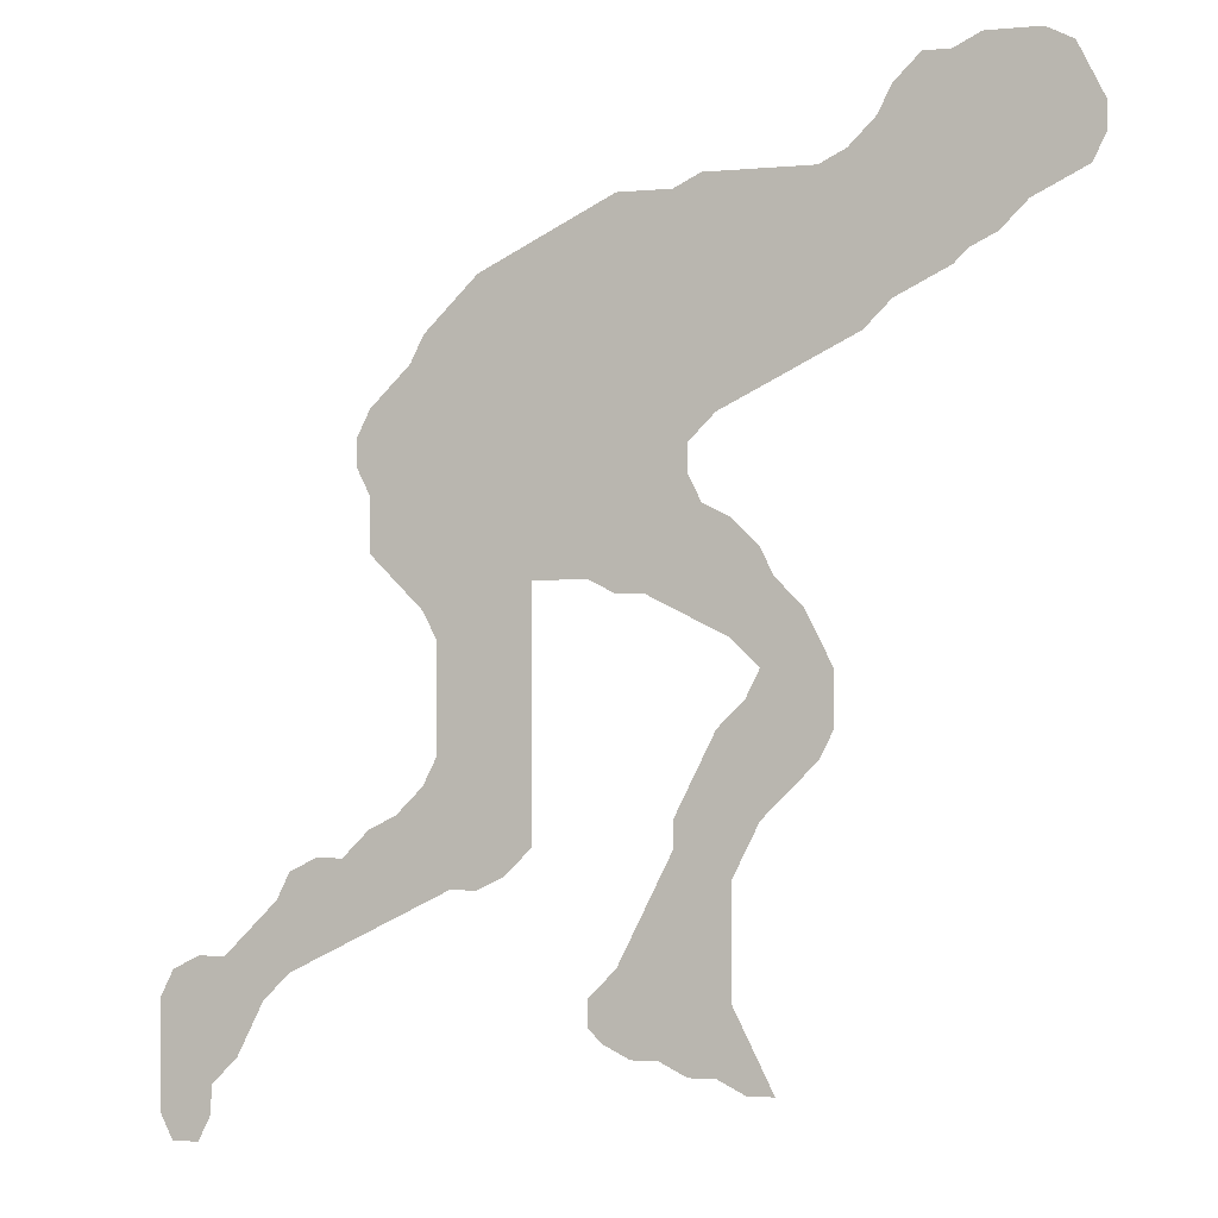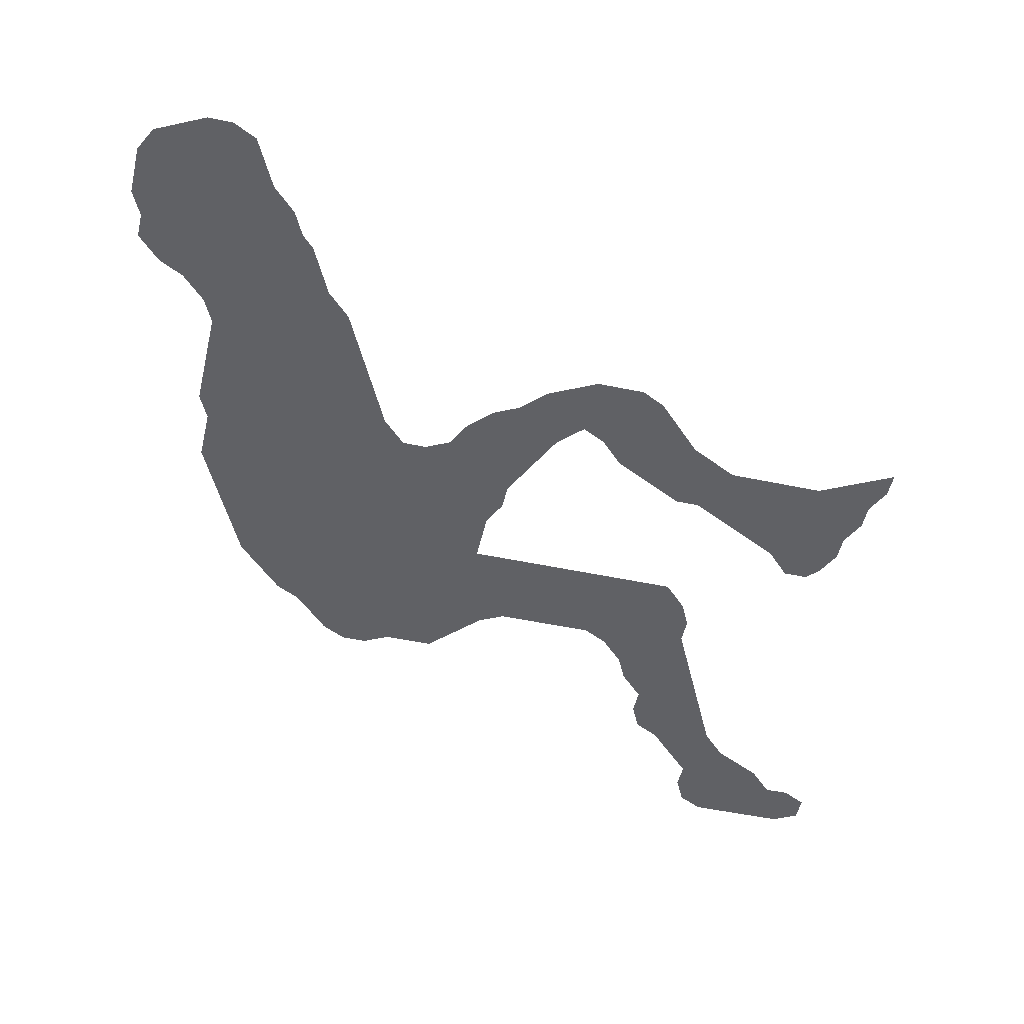
<metadata>
{"format":"obj","ext":"obj","renderer":"f3d","projection":"perspective","resolution":1024,"background":"white","views":[{"elev":-1.8,"azim":-160.6,"up":"+Y"},{"elev":-50.3,"azim":-103.0,"up":"+Z"}]}
</metadata>
<code>
v 0.1216 0.8108 0
v 0.09459 0.8243 0
v 0.06757 0.8514 0
v 0.03808 0.8661 0
v 0.01351 0.8784 0
v 0 0.9054 0
v 0 0.9324 0
v 0.01376 0.9599 0
v 0.02703 0.9865 0
v 0.05405 1 0
v 0.08354 1 0
v 0.1081 1 0
v 0.1351 0.9865 0
v 0.1622 0.9865 0
v 0.1892 0.9595 0
v 0.2027 0.9324 0
v 0.2297 0.9054 0
v 0.2568 0.8919 0
v 0.2813 0.8919 0
v 0.3084 0.8919 0
v 0.3354 0.8919 0
v 0.3649 0.8919 0
v 0.3919 0.8784 0
v 0.4194 0.8784 0
v 0.446 0.8784 0
v 0.4725 0.8651 0
v 0.503 0.8499 0
v 0.5275 0.8376 0
v 0.5568 0.823 0
v 0.5811 0.8108 0
v 0.6056 0.7862 0
v 0.6351 0.7568 0
v 0.6486 0.7297 0
v 0.6684 0.71 0
v 0.6892 0.6892 0
v 0.7027 0.6622 0
v 0.7027 0.6351 0
v 0.6892 0.6081 0
v 0.6892 0.5806 0
v 0.6892 0.5541 0
v 0.6646 0.5295 0
v 0.6351 0.5 0
v 0.6216 0.473 0
v 0.6216 0.4434 0
v 0.6216 0.4154 0
v 0.6216 0.3889 0
v 0.6216 0.3649 0
v 0.6351 0.3378 0
v 0.6622 0.3108 0
v 0.6892 0.2973 0
v 0.7162 0.2703 0
v 0.7432 0.2703 0
v 0.7703 0.2568 0
v 0.7838 0.2297 0
v 0.8113 0.2022 0
v 0.8378 0.1757 0
v 0.8649 0.1757 0
v 0.8919 0.1622 0
v 0.9054 0.1351 0
v 0.9054 0.1102 0
v 0.9054 0.08594 0
v 0.9054 0.05695 0
v 0.9054 0.02703 0
v 0.8919 0 0
v 0.8649 0 0
v 0.8514 0.02703 0
v 0.8514 0.05405 0
v 0.8243 0.08108 0
v 0.8096 0.1106 0
v 0.7973 0.1351 0
v 0.7703 0.1622 0
v 0.7403 0.1771 0
v 0.714 0.1903 0
v 0.6857 0.2045 0
v 0.6589 0.2178 0
v 0.6351 0.2298 0
v 0.6081 0.2432 0
v 0.5811 0.2432 0
v 0.5541 0.2568 0
v 0.527 0.2838 0
v 0.527 0.3135 0
v 0.527 0.3407 0
v 0.527 0.367 0
v 0.527 0.3943 0
v 0.527 0.4219 0
v 0.527 0.4492 0
v 0.527 0.4762 0
v 0.527 0.5027 0
v 0.527 0.527 0
v 0.4995 0.527 0
v 0.473 0.527 0
v 0.446 0.5135 0
v 0.4189 0.5135 0
v 0.3922 0.5001 0
v 0.3651 0.4866 0
v 0.3378 0.473 0
v 0.3108 0.446 0
v 0.3243 0.4189 0
v 0.3513 0.3919 0
v 0.3635 0.3676 0
v 0.377 0.3405 0
v 0.3919 0.3108 0
v 0.3919 0.2838 0
v 0.4052 0.2573 0
v 0.4201 0.2273 0
v 0.4336 0.2003 0
v 0.446 0.1757 0
v 0.473 0.1487 0
v 0.473 0.1216 0
v 0.4595 0.1081 0
v 0.4324 0.09459 0
v 0.4054 0.09459 0
v 0.3784 0.08108 0
v 0.3513 0.08108 0
v 0.3243 0.06757 0
v 0.2973 0.06757 0
v 0.3122 0.09728 0
v 0.3243 0.1216 0
v 0.3378 0.1487 0
v 0.3378 0.1732 0
v 0.3378 0.2003 0
v 0.3378 0.2273 0
v 0.3378 0.2568 0
v 0.3231 0.2862 0
v 0.3108 0.3108 0
v 0.2862 0.3354 0
v 0.2568 0.3649 0
v 0.2432 0.3919 0
v 0.2432 0.4165 0
v 0.2432 0.446 0
v 0.258 0.4754 0
v 0.2703 0.5 0
v 0.2973 0.527 0
v 0.3108 0.5541 0
v 0.3378 0.5811 0
v 0.3649 0.5946 0
v 0.3784 0.6216 0
v 0.3784 0.6486 0
v 0.3513 0.6757 0
v 0.3214 0.6906 0
v 0.2951 0.7038 0
v 0.2679 0.7174 0
v 0.2403 0.7312 0
v 0.2162 0.7432 0
v 0.1892 0.7703 0
v 0.1617 0.784 0
v 0.1351 0.7973 0
v 0.04081 0.9708 0
v 0.6149 0.7485 0
v 0.1281 0.8771 0
v 0.3191 0.7978 0
v 0.2897 0.8068 0
v 0.3535 0.1116 0
v 0.3678 0.1398 0
v 0.856 0.1135 0
v 0.1572 0.8687 0
v 0.1003 0.9762 0
v 0.09978 0.923 0
v 0.03086 0.9194 0
v 0.06662 0.9292 0
v 0.03051 0.8928 0
v 0.572 0.7946 0
v 0.4078 0.7685 0
v 0.3494 0.7877 0
v 0.3536 0.871 0
v 0.5947 0.2988 0
v 0.8274 0.1388 0
v 0.8789 0.1472 0
v 0.2382 0.8124 0
v 0.2247 0.8376 0
v 0.4445 0.8562 0
v 0.3787 0.7797 0
v 0.444 0.1269 0
v 0.4177 0.1442 0
v 0.3908 0.1577 0
v 0.2655 0.8171 0
v 0.3512 0.5305 0
v 0.3254 0.5094 0
v 0.2797 0.4656 0
v 0.6425 0.2802 0
v 0.6594 0.2495 0
v 0.6832 0.2321 0
v 0.7138 0.2302 0
v 0.1982 0.834 0
v 0.1793 0.8511 0
v 0.3037 0.4864 0
v 0.6803 0.6543 0
v 0.6671 0.6769 0
v 0.6135 0.5613 0
v 0.5832 0.6212 0
v 0.7456 0.2104 0
v 0.7765 0.1935 0
v 0.5738 0.4749 0
v 0.397 0.8565 0
v 0.5781 0.317 0
v 0.3765 0.5466 0
v 0.4622 0.7381 0
v 0.493 0.7181 0
v 0.4352 0.7529 0
v 0.5161 0.6936 0
v 0.4623 0.5884 0
v 0.2792 0.4395 0
v 0.5739 0.3673 0
v 0.5764 0.3411 0
v 0.4017 0.5657 0
v 0.4432 0.5339 0
v 0.3283 0.09136 0
v 0.3923 0.2283 0
v 0.3681 0.241 0
v 0.2959 0.4111 0
v 0.5972 0.5334 0
v 0.667 0.5624 0
v 0.3701 0.2936 0
v 0.3514 0.312 0
v 0.2948 0.3721 0
v 0.3124 0.3444 0
v 0.3704 0.2693 0
v 0.3415 0.3388 0
v 0.3876 0.1839 0
v 0.8822 0.08968 0
v 0.8783 0.03142 0
v 0.8042 0.1686 0
v 0.4279 0.5884 0
v 0.5737 0.4465 0
v 0.5741 0.4196 0
v 0.5743 0.3934 0
v 0.1706 0.9025 0
v 0.528 0.7235 0
v 0.3377 0.8464 0
v 0.5793 0.6754 0
v 0.1924 0.8848 0
v 0.07965 0.8918 0
v 0.05381 0.9043 0
v 0.06764 0.9671 0
v 0.276 0.7607 0
v 0.3761 0.7234 0
v 0.5518 0.618 0
v 0.2423 0.8689 0
v 0.4829 0.6798 0
v 0.2435 0.7612 0
v 0.2112 0.8661 0
v 0.3411 0.8162 0
v 0.5454 0.7066 0
v 0.2062 0.8044 0
v 0.6091 0.2725 0
v 0.6269 0.6489 0
v 0.6144 0.6753 0
v 0.5188 0.7697 0
v 0.414 0.6888 0
v 0.4762 0.8052 0
v 0.5468 0.7536 0
v 0.548 0.6605 0
v 0.5766 0.7078 0
v 0.4085 0.6613 0
v 0.4111 0.6252 0
v 0.4533 0.5593 0
v 0.4235 0.5507 0
v 0.5146 0.7436 0
v 0.6422 0.5602 0
v 0.6589 0.5927 0
v 0.09853 0.8618 0
v 0.3052 0.7517 0
v 0.1255 0.846 0
v 0.1191 0.9562 0
v 0.08994 0.9498 0
v 0.1509 0.9235 0
v 0.1293 0.9343 0
v 0.3083 0.8498 0
v 0.2854 0.8364 0
v 0.4509 0.8074 0
v 0.4214 0.8168 0
v 0.3304 0.7462 0
v 0.3624 0.8313 0
v 0.3478 0.7294 0
v 0.392 0.8296 0
v 0.233 0.7881 0
v 0.2548 0.8427 0
v 0.4888 0.7543 0
v 0.418 0.8471 0
v 0.6109 0.7224 0
v 0.1498 0.833 0
v 0.5731 0.7708 0
v 0.1714 0.8154 0
v 0.5697 0.5388 0
v 0.5944 0.5897 0
v 0.5617 0.5706 0
v 0.6412 0.6199 0
v 0.493 0.7854 0
v 0.4021 0.7104 0
v 0.4431 0.6798 0
v 0.5573 0.7282 0
v 0.4816 0.6446 0
v 0.4882 0.5612 0
v 0.5219 0.6095 0
v 0.6287 0.5318 0
v 0.4631 0.7055 0
v 0.5457 0.7873 0
v 0.5016 0.8193 0
v 0.3817 0.6857 0
v 0.5818 0.7402 0
v 0.4478 0.6209 0
v 0.4926 0.5962 0
v 0.5275 0.5669 0
v 0.5144 0.6616 0
v 0.4416 0.1529 0
v 0.4168 0.1745 0
v 0.6033 0.6971 0
v 0.5468 0.6838 0
v 0.3495 0.5029 0
v 0.5776 0.5071 0
v 0.6086 0.5061 0
v 0.6702 0.6252 0
v 0.612 0.6197 0
v 0.634 0.7026 0
v 0.5959 0.4847 0
v 0.6057 0.3328 0
v 0.5964 0.357 0
v 0.3194 0.3915 0
v 0.5972 0.4592 0
v 0.5503 0.4611 0
v 0.5671 0.6441 0
v 0.6269 0.5904 0
v 0.5978 0.4329 0
v 0.5504 0.433 0
v 0.5982 0.406 0
v 0.5505 0.406 0
v 0.3836 0.1112 0
v 0.8341 0.1062 0
v 0.4588 0.6547 0
v 0.03797 0.9449 0
v 0.3133 0.8257 0
v 0.2809 0.8678 0
v 0.3572 0.7564 0
v 0.6265 0.3046 0
v 0.5794 0.2729 0
v 0.8758 0.06226 0
v 0.8551 0.1452 0
v 0.8794 0.1216 0
v 0.4423 0.8323 0
v 0.5944 0.7617 0
v 0.4152 0.117 0
v 0.3946 0.1328 0
v 0.1828 0.7938 0
v 0.1471 0.8957 0
v 0.373 0.5169 0
v 0.3292 0.543 0
v 0.6314 0.255 0
v 0.6689 0.2793 0
v 0.6903 0.2601 0
v 0.551 0.5179 0
v 0.5672 0.5983 0
v 0.7447 0.242 0
v 0.05553 0.8801 0
v 0.5518 0.4892 0
v 0.3549 0.5615 0
v 0.434 0.7162 0
v 0.5334 0.6371 0
v 0.5512 0.3517 0
v 0.5527 0.3238 0
v 0.3985 0.5327 0
v 0.3787 0.5734 0
v 0.4026 0.2036 0
v 0.3683 0.2082 0
v 0.2701 0.3938 0
v 0.3312 0.3667 0
v 0.3621 0.1734 0
v 0.8544 0.08337 0
v 0.396 0.5963 0
v 0.544 0.5461 0
v 0.5505 0.3789 0
v 0.5981 0.3806 0
v 0.1057 0.8921 0
v 0.2954 0.7796 0
v 0.5312 0.8125 0
v 0.3852 0.7521 0
v 0.6537 0.6489 0
v 0.5974 0.6495 0
v 0.6438 0.6781 0
v 0.4619 0.7745 0
v 0.3489 0.2831 0
v 0.5406 0.5911 0
v 0.2889 0.7325 0
v 0.1756 0.9328 0
v 0.1526 0.9566 0
v 0.1263 0.9084 0
v 0.3199 0.8698 0
v 0.3265 0.7709 0
v 0.3713 0.8531 0
v 0.319 0.7205 0
v 0.5587 0.2932 0
v 0.3511 0.7035 0
v 0.2162 0.7729 0
v 0.4305 0.7859 0
v 0.4003 0.8 0
v 0.3716 0.8083 0
v 0.2633 0.7417 0
v 0.263 0.7884 0
v 0.2664 0.4221 0
v 0.5175 0.7947 0
v 0.4081 0.7368 0
v 0.4329 0.6478 0
v 0.4764 0.6158 0
v 0.5128 0.584 0
v 0.5154 0.5467 0
v 0.587 0.5599 0
v 0.4718 0.8346 0
v 0.1957 0.9112 0
v 0.5038 0.6287 0
f 8 148 9
f 31 149 32
f 231 17 407
f 162 282 31
f 11 157 12
f 13 384 14
f 13 264 384
f 161 233 159
f 4 353 161
f 4 161 5
f 197 296 198
f 29 162 30
f 229 331 242
f 172 394 395
f 57 168 58
f 21 165 22
f 171 24 279
f 24 171 25
f 108 305 173
f 107 306 305
f 247 307 230
f 231 407 227
f 177 355 346
f 96 309 178
f 97 179 202
f 50 348 349
f 51 349 183
f 228 198 200
f 311 211 310
f 108 173 109
f 96 178 186
f 186 132 179
f 187 376 312
f 246 377 313
f 33 280 314
f 54 191 192
f 183 73 191
f 319 315 193
f 48 316 334
f 345 360 196
f 338 337 155
f 249 299 254
f 314 280 307
f 317 203 204
f 79 390 80
f 91 256 206
f 91 206 92
f 257 206 256
f 115 207 116
f 202 130 398
f 39 212 40
f 214 124 380
f 114 153 207
f 103 213 217
f 101 218 214
f 64 221 65
f 55 192 222
f 222 70 167
f 36 187 37
f 319 193 224
f 190 321 237
f 260 322 259
f 224 324 225
f 317 371 203
f 226 326 370
f 225 326 226
f 148 10 9
f 149 33 32
f 113 153 114
f 112 327 113
f 113 327 153
f 61 220 62
f 167 70 69
f 338 155 220
f 367 155 328
f 263 150 261
f 239 290 329
f 157 13 12
f 160 265 234
f 265 264 157
f 384 15 14
f 385 344 266
f 158 267 264
f 384 266 383
f 330 234 148
f 159 160 330
f 232 160 233
f 159 233 160
f 159 330 7
f 6 159 7
f 161 159 6
f 161 6 5
f 268 269 331
f 291 251 228
f 332 277 269
f 162 31 30
f 262 382 389
f 388 165 229
f 333 272 274
f 333 274 236
f 57 337 168
f 48 334 49
f 336 367 67
f 334 166 245
f 56 167 337
f 168 59 58
f 167 328 155
f 287 313 322
f 337 167 155
f 169 244 276
f 165 23 22
f 236 391 299
f 275 395 394
f 171 26 25
f 173 111 110
f 173 341 111
f 173 174 341
f 342 175 154
f 346 135 134
f 373 152 397
f 397 276 240
f 249 254 290
f 291 243 253
f 94 345 95
f 309 177 178
f 178 346 133
f 179 132 131
f 202 179 130
f 130 179 131
f 347 77 76
f 181 76 75
f 349 181 182
f 49 348 50
f 348 180 181
f 182 75 74
f 183 182 74
f 183 74 73
f 241 184 170
f 251 248 258
f 156 281 185
f 251 258 228
f 231 241 17
f 185 281 283
f 311 310 315
f 173 110 109
f 107 305 108
f 95 309 96
f 186 133 132
f 186 178 133
f 96 186 97
f 97 186 179
f 34 188 35
f 37 187 312
f 33 314 34
f 35 188 187
f 190 237 351
f 52 352 53
f 51 352 52
f 192 72 71
f 54 192 55
f 191 73 72
f 192 191 72
f 53 352 54
f 354 88 87
f 359 81 390
f 166 195 390
f 355 136 135
f 177 196 355
f 334 316 166
f 250 379 288
f 8 330 148
f 290 356 249
f 304 239 292
f 351 237 381
f 357 252 304
f 223 256 201
f 398 130 129
f 358 83 82
f 358 203 370
f 47 316 48
f 359 82 81
f 390 81 80
f 93 360 94
f 196 360 205
f 206 93 92
f 361 205 368
f 207 117 116
f 114 207 115
f 104 208 105
f 104 209 208
f 97 210 98
f 97 202 210
f 364 129 128
f 41 295 42
f 212 41 40
f 102 213 103
f 207 153 118
f 207 118 117
f 105 208 362
f 363 122 121
f 215 364 127
f 216 215 126
f 99 318 365
f 365 215 216
f 217 380 123
f 217 213 380
f 103 217 104
f 209 123 122
f 209 217 123
f 100 218 101
f 214 125 124
f 214 218 125
f 366 121 120
f 175 366 154
f 106 306 107
f 221 66 65
f 63 221 64
f 60 220 61
f 62 221 63
f 62 336 221
f 221 67 66
f 222 71 70
f 222 192 71
f 55 222 56
f 56 222 167
f 312 38 37
f 35 187 36
f 293 201 256
f 136 368 137
f 205 223 368
f 224 193 320
f 38 260 39
f 41 259 295
f 323 224 225
f 370 84 83
f 46 371 47
f 371 226 203
f 325 225 226
f 344 156 227
f 331 152 151
f 156 231 227
f 372 150 385
f 373 235 262
f 28 374 29
f 163 375 400
f 400 375 236
f 314 307 247
f 377 321 190
f 243 228 200
f 184 244 170
f 263 281 156
f 241 185 184
f 188 378 376
f 376 378 246
f 247 230 377
f 197 199 356
f 296 356 290
f 248 278 258
f 197 356 296
f 291 228 243
f 228 258 198
f 230 308 252
f 377 230 321
f 308 253 243
f 256 223 257
f 93 206 257
f 284 369 350
f 201 301 223
f 237 294 381
f 39 260 212
f 212 260 259
f 2 261 3
f 153 119 118
f 389 382 141
f 1 263 2
f 2 263 261
f 263 156 150
f 264 13 157
f 234 157 11
f 160 158 265
f 265 158 264
f 407 16 383
f 266 227 383
f 264 267 384
f 158 372 385
f 266 344 227
f 234 11 10
f 353 232 233
f 20 386 21
f 19 332 20
f 332 269 268
f 26 171 406
f 270 339 271
f 151 387 164
f 387 262 272
f 165 388 23
f 388 273 275
f 242 151 164
f 395 242 164
f 389 141 140
f 274 272 389
f 391 140 139
f 236 274 391
f 240 392 144
f 276 244 392
f 169 170 244
f 172 375 163
f 393 163 199
f 23 194 24
f 279 275 271
f 220 367 336
f 382 396 142
f 396 240 143
f 152 176 397
f 240 144 143
f 240 276 392
f 397 169 276
f 18 238 332
f 244 184 283
f 238 241 170
f 1 147 281
f 263 1 281
f 407 17 16
f 202 398 210
f 156 185 231
f 231 185 241
f 184 185 283
f 288 278 248
f 314 378 34
f 286 303 369
f 285 286 405
f 405 286 284
f 312 260 38
f 376 246 287
f 313 190 285
f 260 287 322
f 28 298 374
f 297 399 248
f 282 297 251
f 27 298 28
f 298 250 288
f 254 299 138
f 299 289 236
f 289 400 236
f 296 290 239
f 300 282 251
f 280 149 300
f 301 401 255
f 302 402 201
f 301 329 401
f 303 403 293
f 303 381 403
f 304 200 239
f 302 408 402
f 408 357 304
f 89 369 404
f 257 223 205
f 90 293 91
f 91 293 256
f 255 138 137
f 189 405 211
f 211 284 310
f 212 259 41
f 295 189 211
f 162 29 297
f 282 162 297
f 251 297 248
f 235 382 262
f 27 26 406
f 299 139 138
f 249 289 299
f 198 239 200
f 198 296 239
f 149 280 33
f 280 300 253
f 220 155 367
f 149 31 340
f 340 31 282
f 291 300 251
f 291 253 300
f 254 138 255
f 301 255 223
f 329 290 401
f 302 201 293
f 303 293 404
f 381 294 403
f 252 308 304
f 294 408 302
f 294 357 408
f 305 174 173
f 305 306 174
f 306 175 174
f 306 219 175
f 345 177 309
f 269 176 152
f 307 253 230
f 280 253 307
f 243 200 308
f 380 124 123
f 177 346 178
f 348 181 349
f 180 347 181
f 181 347 76
f 182 181 75
f 295 211 311
f 42 311 43
f 246 313 287
f 378 314 247
f 315 310 193
f 316 195 166
f 316 204 195
f 345 196 177
f 168 337 338
f 168 338 59
f 24 194 279
f 278 197 198
f 258 278 198
f 47 371 317
f 316 317 204
f 359 204 358
f 47 317 316
f 196 361 355
f 362 208 363
f 366 219 363
f 98 210 318
f 98 318 99
f 216 126 125
f 218 365 216
f 306 362 219
f 106 362 306
f 175 219 366
f 43 315 319
f 43 319 44
f 320 86 324
f 320 87 86
f 321 252 357
f 230 252 321
f 322 189 259
f 322 285 189
f 44 319 323
f 44 323 45
f 324 85 326
f 324 86 85
f 226 370 203
f 45 323 325
f 45 325 46
f 326 84 370
f 326 85 84
f 148 234 10
f 151 373 387
f 152 373 151
f 327 154 153
f 342 154 327
f 59 338 60
f 60 338 220
f 328 69 68
f 239 329 292
f 292 329 301
f 383 16 15
f 160 234 330
f 330 8 7
f 268 331 229
f 242 331 151
f 331 269 152
f 19 18 332
f 386 332 268
f 270 393 379
f 270 271 393
f 262 389 272
f 273 395 275
f 388 229 273
f 166 390 335
f 172 164 333
f 49 334 180
f 335 79 78
f 335 390 79
f 166 335 245
f 245 335 78
f 56 337 57
f 391 139 299
f 77 245 78
f 171 279 339
f 270 406 339
f 300 340 282
f 394 172 163
f 275 394 271
f 341 112 111
f 341 327 112
f 341 342 327
f 174 175 342
f 174 342 341
f 343 146 145
f 373 397 235
f 94 360 345
f 95 345 309
f 346 134 133
f 343 283 146
f 245 77 347
f 180 334 245
f 49 180 348
f 50 349 51
f 183 349 182
f 43 311 315
f 354 350 88
f 350 89 88
f 190 351 285
f 285 351 286
f 322 313 285
f 3 261 232
f 312 287 260
f 3 353 4
f 352 183 191
f 51 183 352
f 352 191 54
f 161 353 233
f 310 350 354
f 193 310 354
f 320 193 354
f 234 265 157
f 390 195 359
f 194 388 275
f 346 355 135
f 355 361 136
f 154 366 119
f 297 374 399
f 379 197 278
f 379 199 197
f 356 289 249
f 199 400 356
f 238 277 332
f 237 321 357
f 294 237 357
f 176 277 169
f 204 203 358
f 358 82 359
f 195 204 359
f 257 205 360
f 93 257 360
f 361 368 136
f 368 223 255
f 196 205 361
f 398 129 364
f 215 318 210
f 215 210 364
f 105 362 106
f 209 122 363
f 219 362 363
f 364 128 127
f 215 127 126
f 99 365 100
f 100 365 218
f 365 318 215
f 232 372 158
f 232 158 160
f 363 121 366
f 366 120 119
f 367 68 67
f 367 328 68
f 221 336 67
f 368 255 137
f 320 354 87
f 323 319 224
f 3 232 353
f 369 89 350
f 369 303 404
f 324 224 320
f 325 323 225
f 358 370 83
f 46 325 371
f 326 225 324
f 371 325 226
f 395 164 172
f 261 150 372
f 232 261 372
f 150 156 344
f 385 150 344
f 374 297 29
f 374 298 399
f 163 400 199
f 310 284 350
f 172 333 375
f 21 386 165
f 101 214 102
f 277 170 169
f 277 238 170
f 375 333 236
f 23 388 194
f 188 376 187
f 312 376 287
f 378 247 246
f 247 377 246
f 313 377 190
f 34 378 188
f 125 218 216
f 393 199 379
f 250 270 379
f 230 253 308
f 380 213 214
f 351 381 286
f 286 381 303
f 154 119 153
f 382 142 141
f 273 229 242
f 384 383 15
f 267 266 384
f 158 385 267
f 267 385 266
f 386 229 165
f 386 268 229
f 20 332 386
f 180 245 347
f 269 277 176
f 406 250 298
f 406 270 250
f 406 171 339
f 387 272 333
f 387 373 262
f 273 242 395
f 391 389 140
f 102 214 213
f 194 275 279
f 333 164 387
f 274 389 391
f 17 238 18
f 392 145 144
f 392 244 145
f 271 394 393
f 393 394 163
f 149 340 300
f 271 339 279
f 62 220 336
f 396 143 142
f 235 240 396
f 235 396 382
f 235 397 240
f 169 397 176
f 104 217 209
f 244 343 145
f 244 283 343
f 17 241 238
f 210 398 364
f 283 147 146
f 283 281 147
f 286 369 284
f 208 209 363
f 285 405 189
f 167 69 328
f 399 288 248
f 399 298 288
f 288 379 278
f 356 400 289
f 401 254 255
f 401 290 254
f 402 301 201
f 402 292 301
f 403 302 293
f 403 294 302
f 89 404 90
f 404 293 90
f 42 295 311
f 405 284 211
f 259 189 295
f 27 406 298
f 308 200 304
f 227 407 383
f 408 292 402
f 408 304 292

</code>
